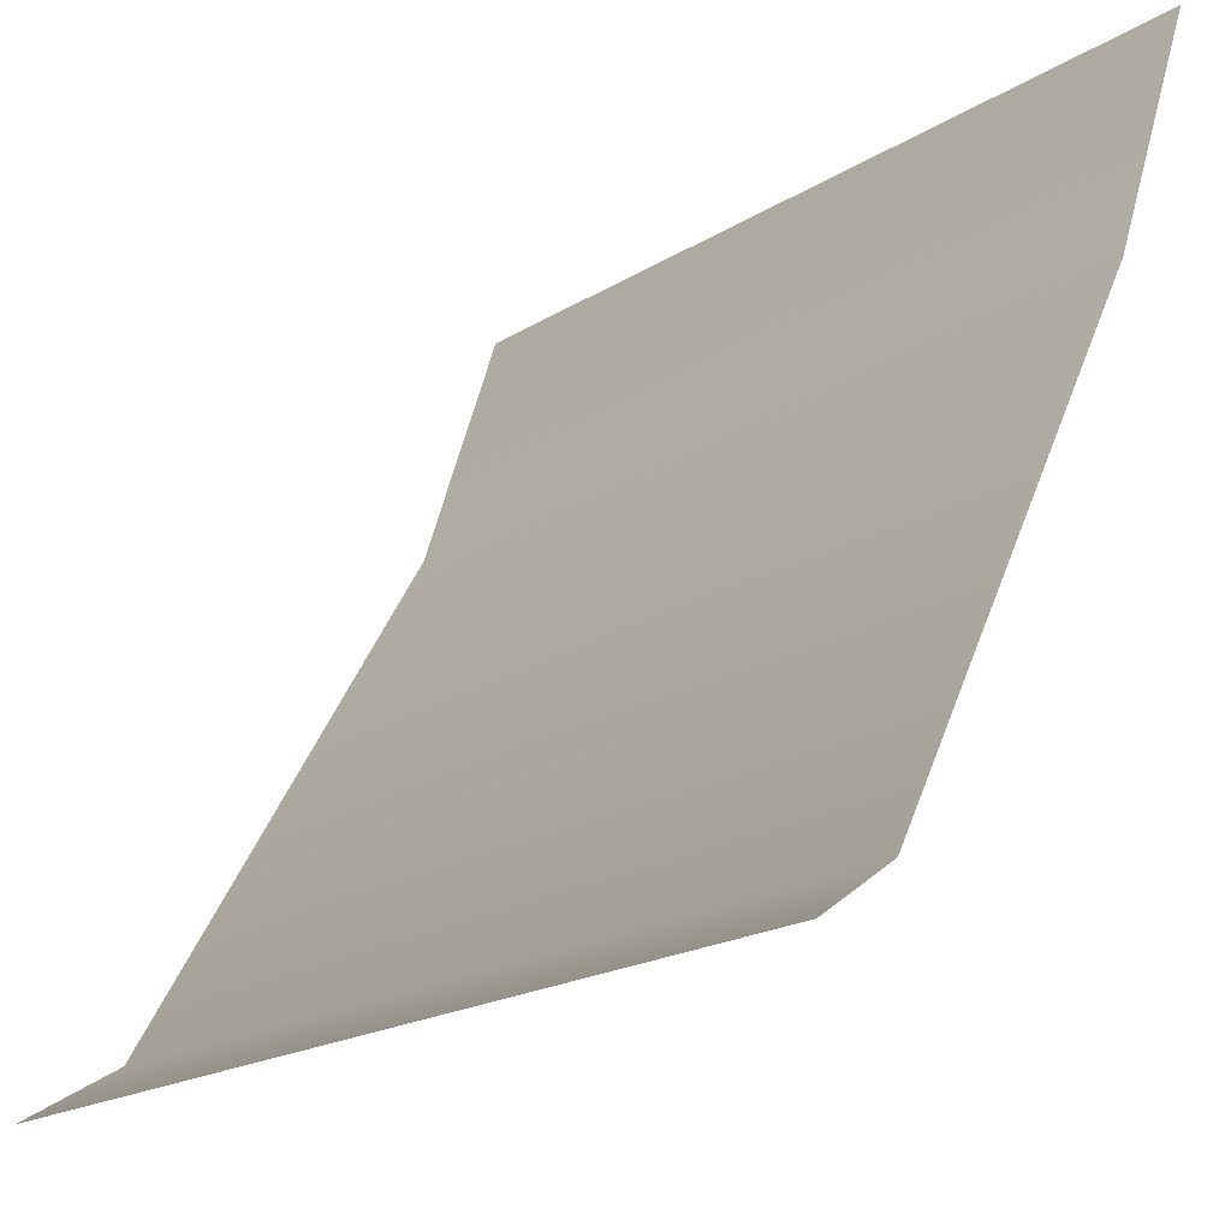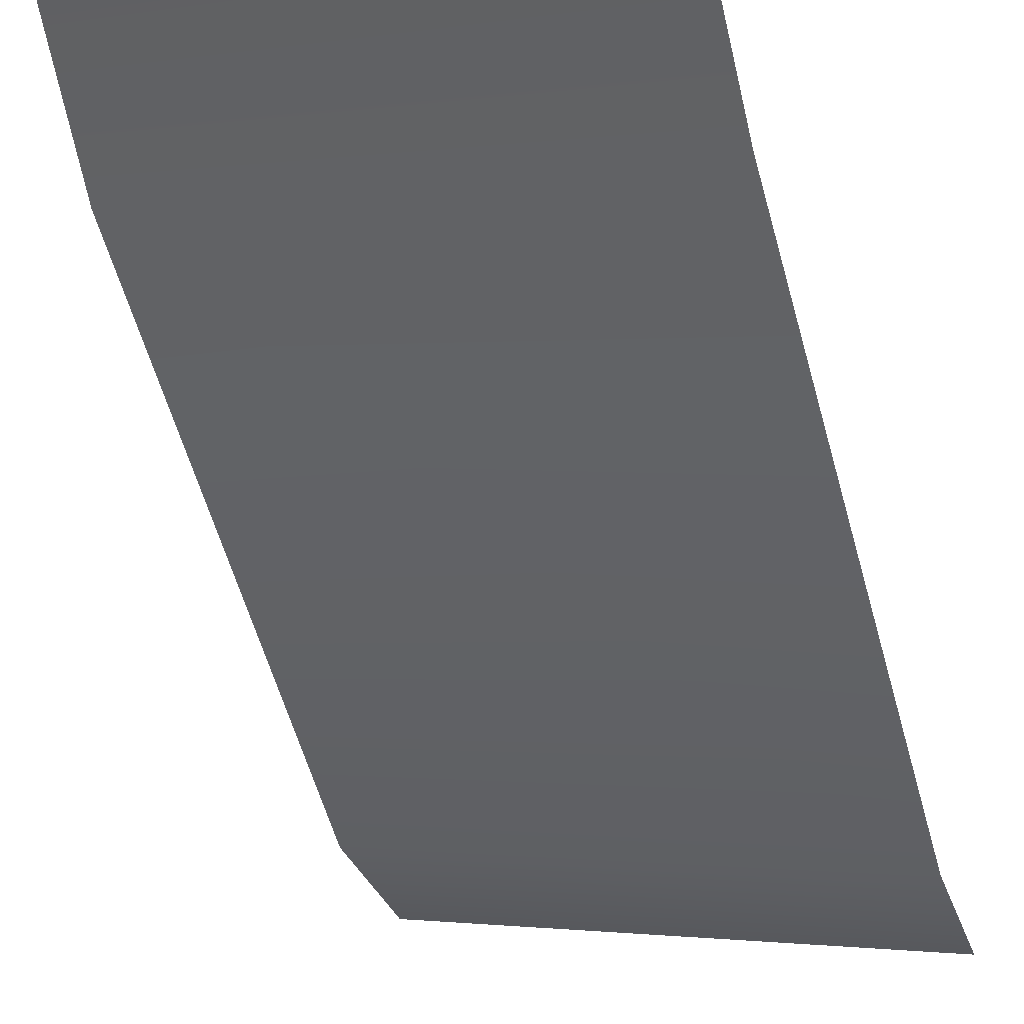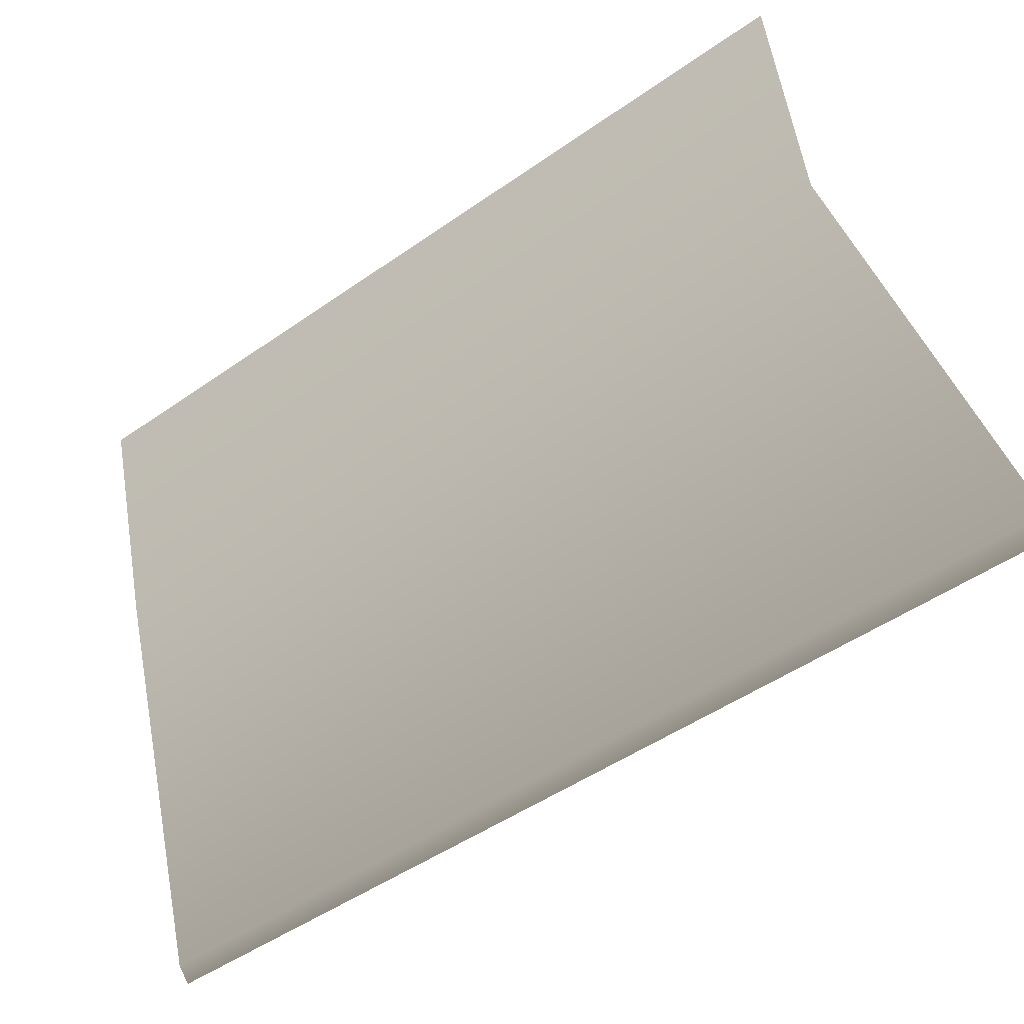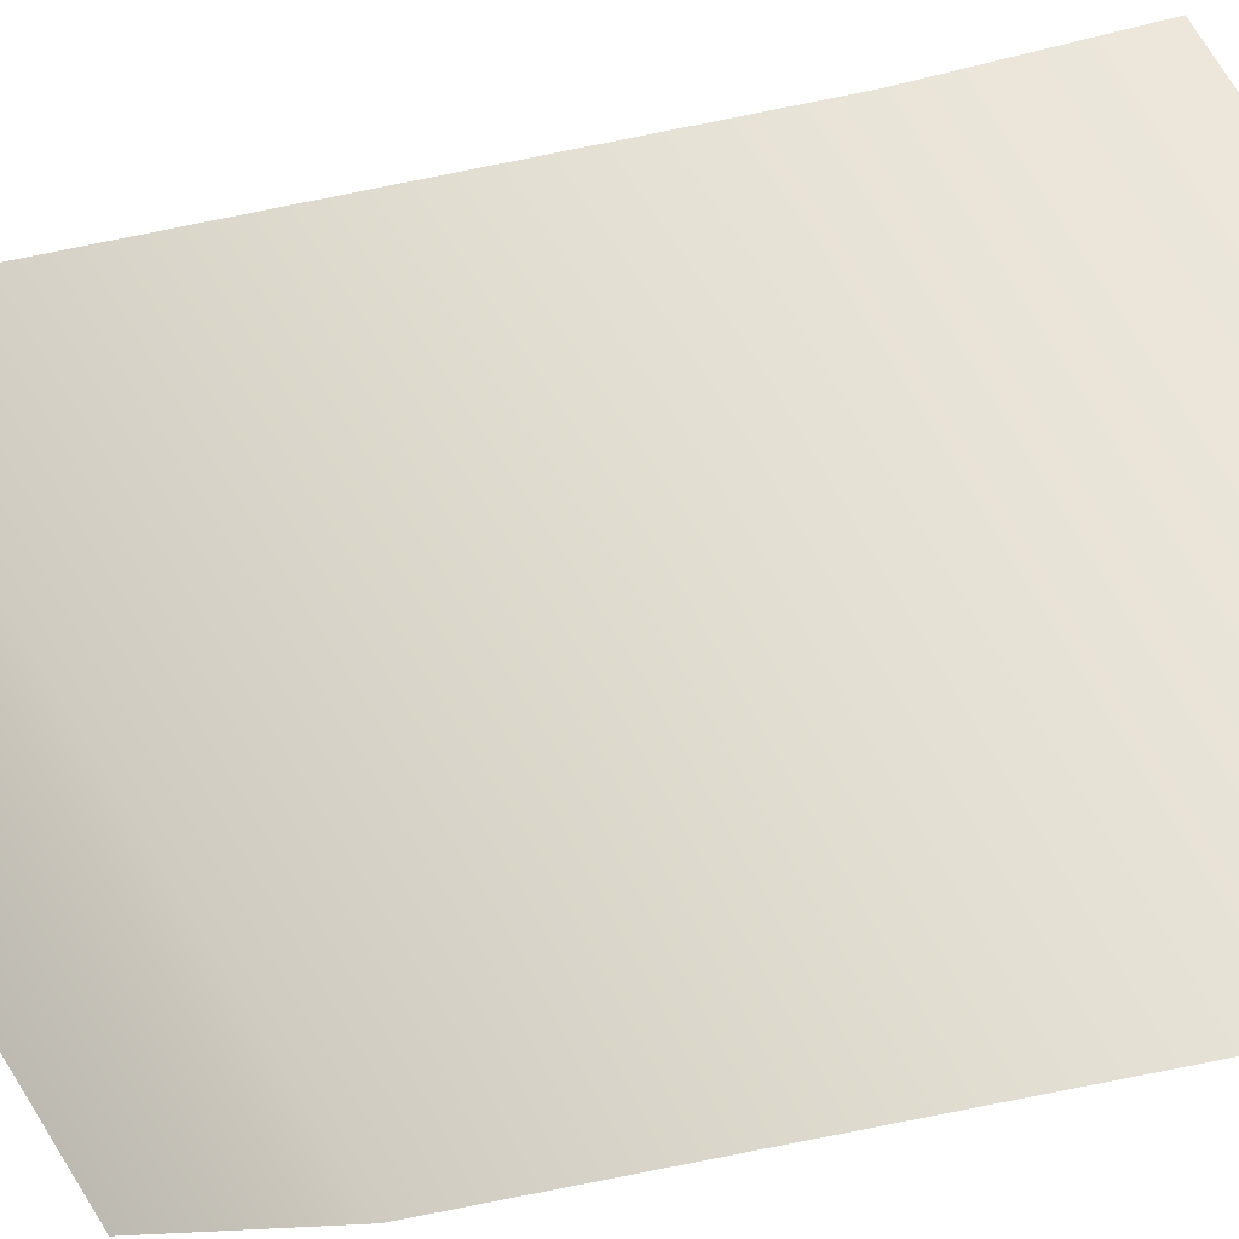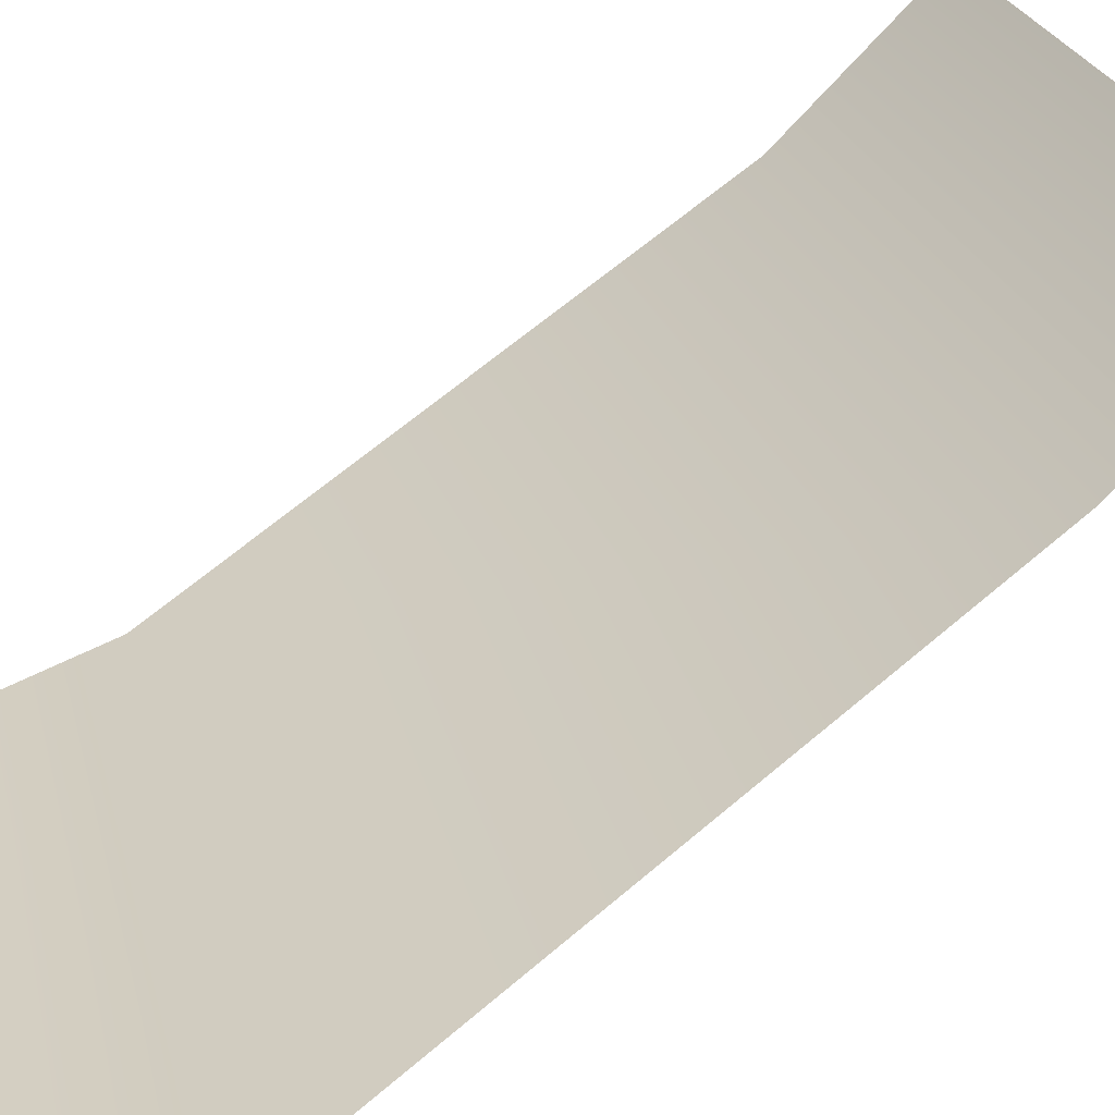
<metadata>
{"format":"obj","ext":"obj","renderer":"f3d","projection":"perspective","resolution":1024,"background":"white","views":[{"elev":30.9,"azim":-165.5,"up":"+Y"},{"elev":-50.0,"azim":13.8,"up":"+Y"},{"elev":21.9,"azim":171.7,"up":"+Y"},{"elev":-77.8,"azim":-79.0,"up":"+Y"},{"elev":61.9,"azim":-131.6,"up":"+Y"}]}
</metadata>
<code>
o rwpb_2
v 20.57 -2.588 4.464
v 20.59 -2.222 3.656
v 20.56 -2.581 7.619
v 20.56 -2.199 8.553
v 22.98 -4.155 9.556
v 22.98 -4.52 8.653
v 23.01 -4.537 5.737
v 23.02 -4.184 4.969
f 8 1 2
f 1 8 7
f 1 7 3
f 3 7 6
f 4 3 6
f 5 4 6

</code>
